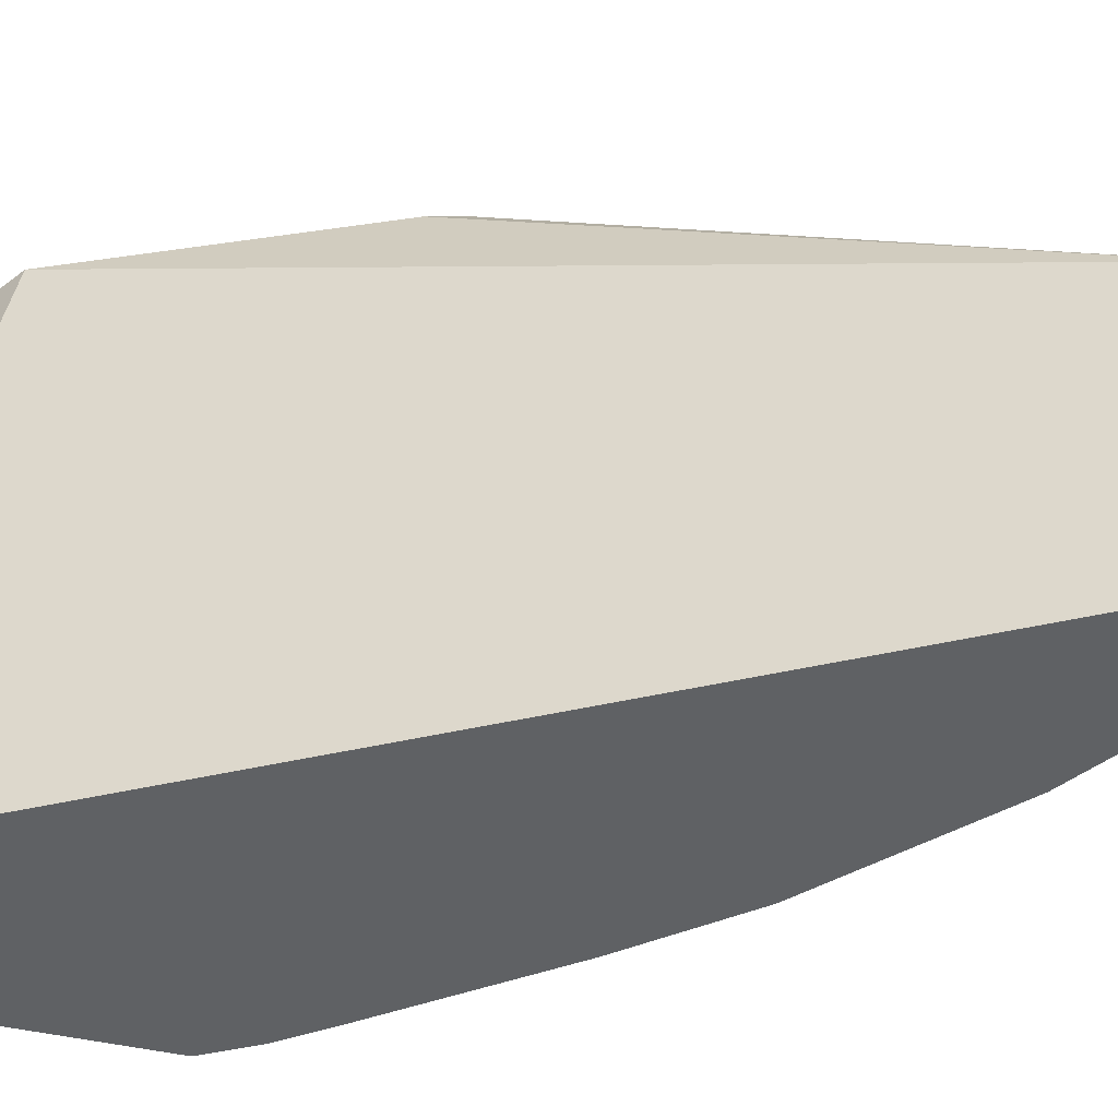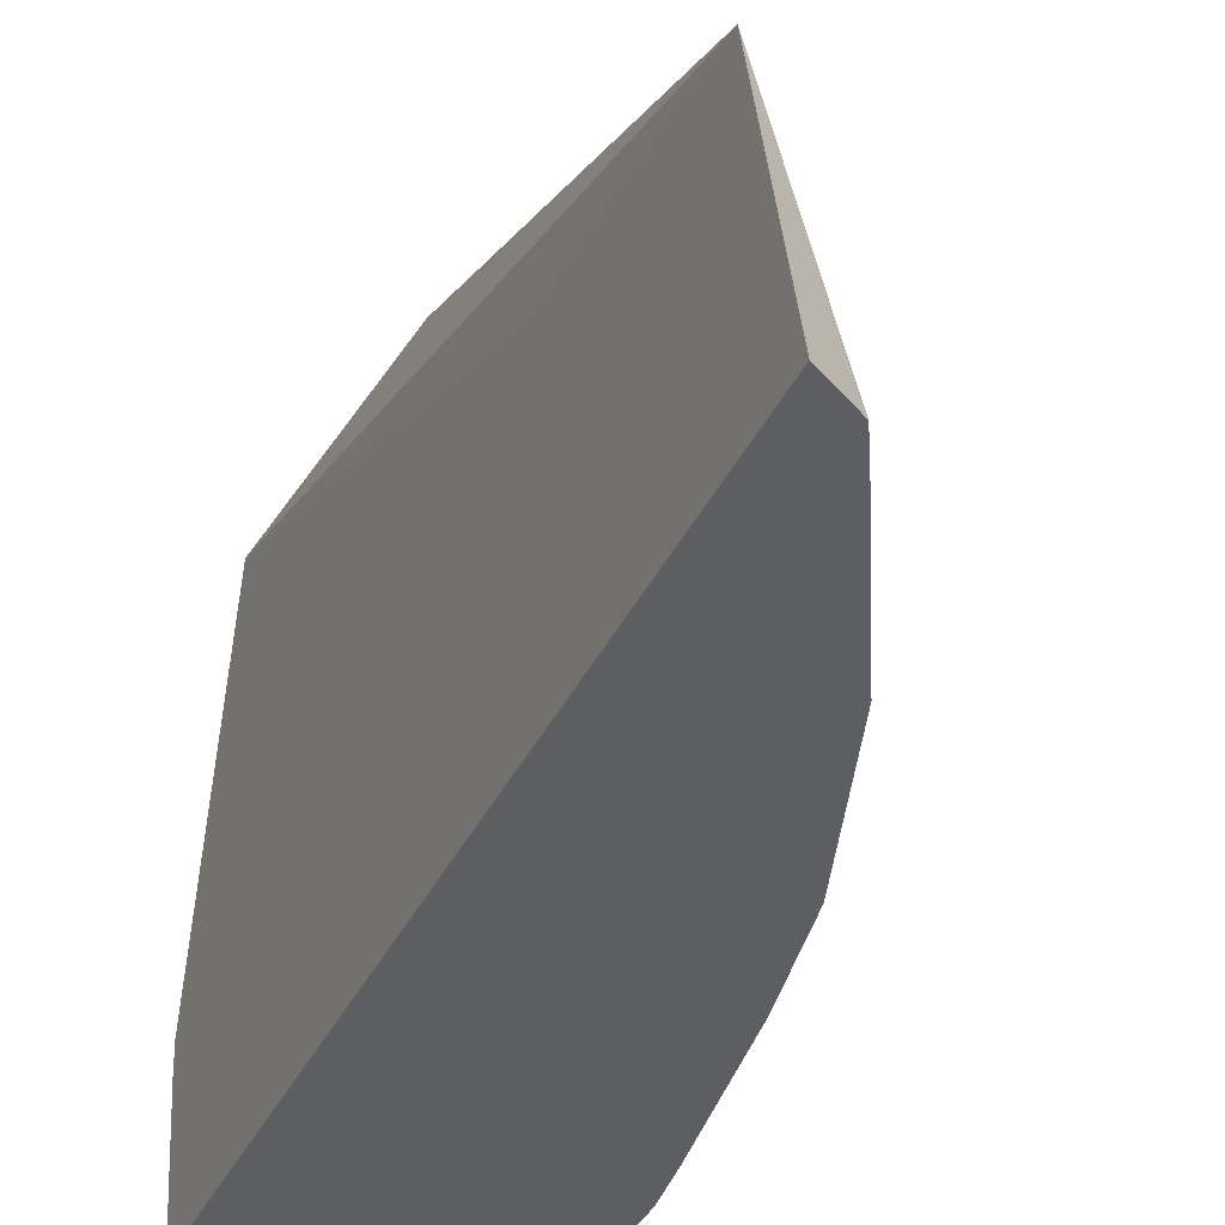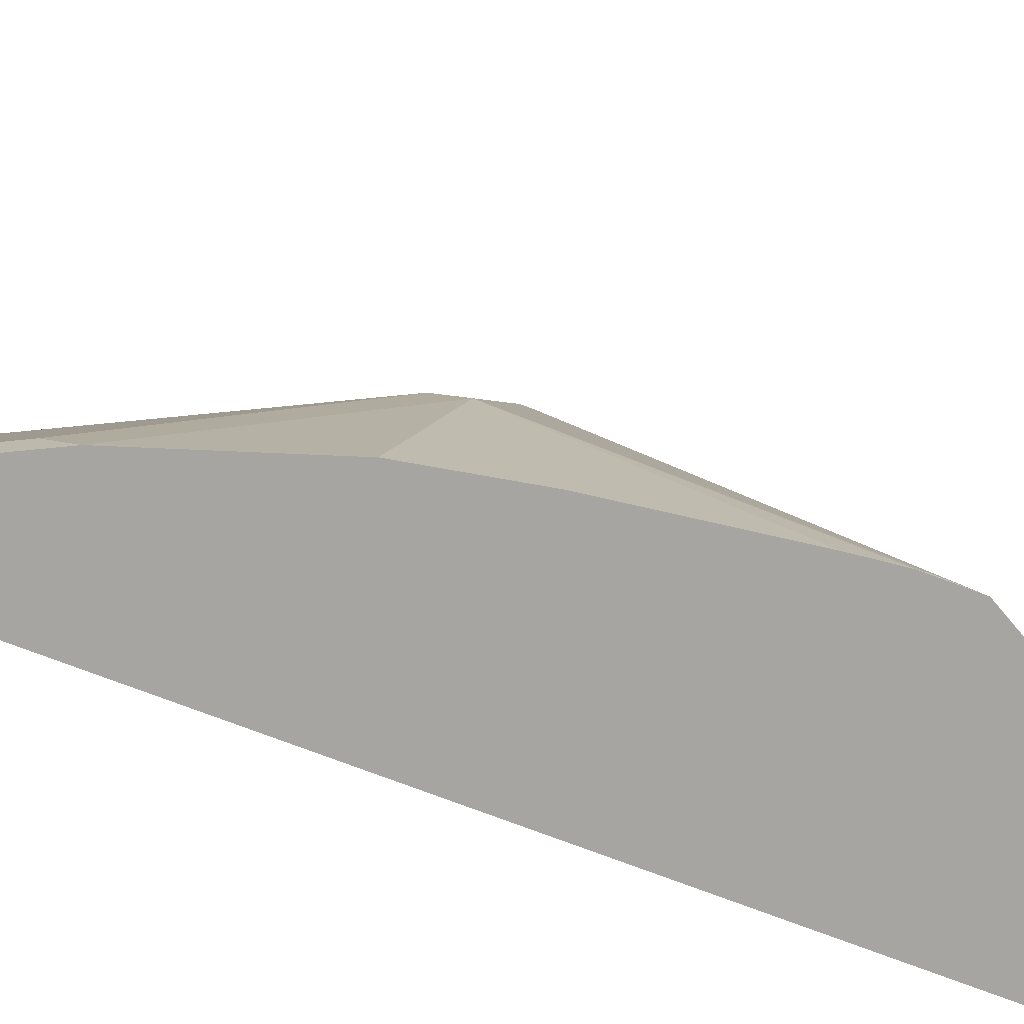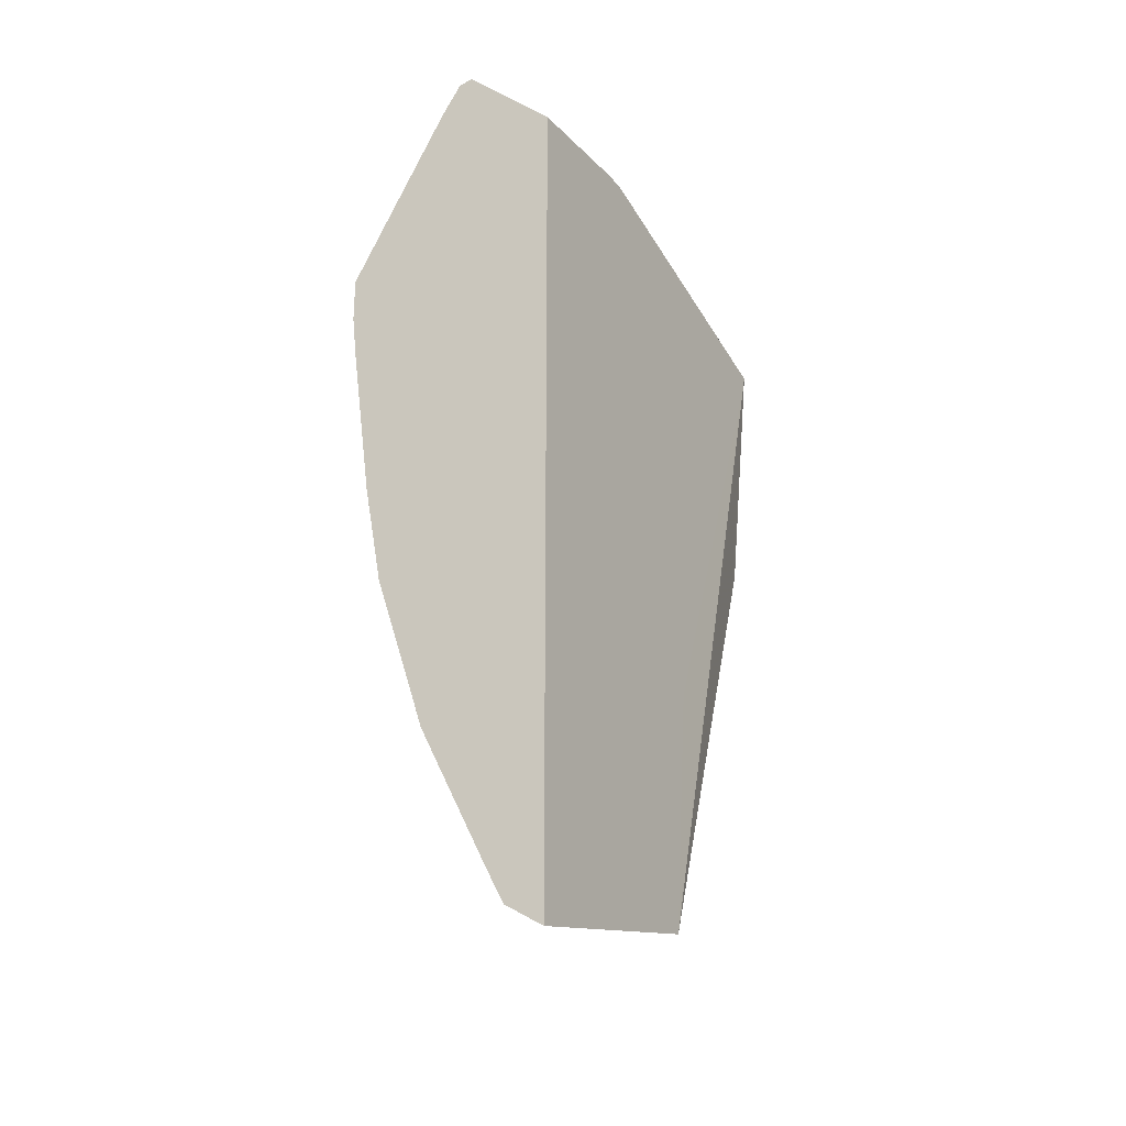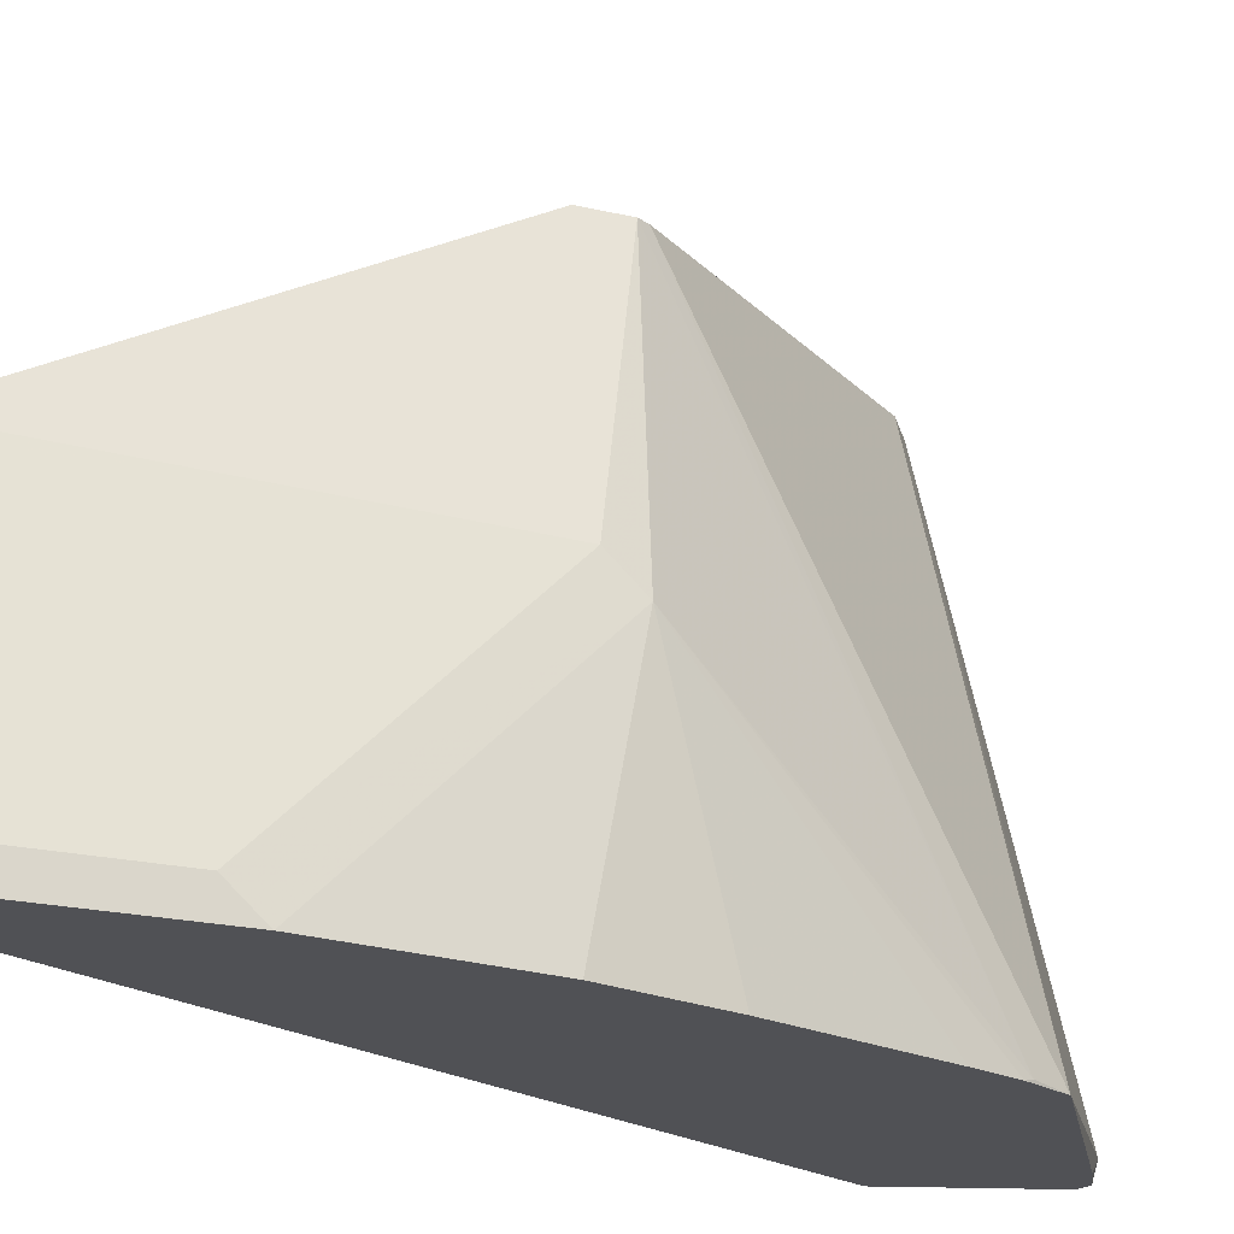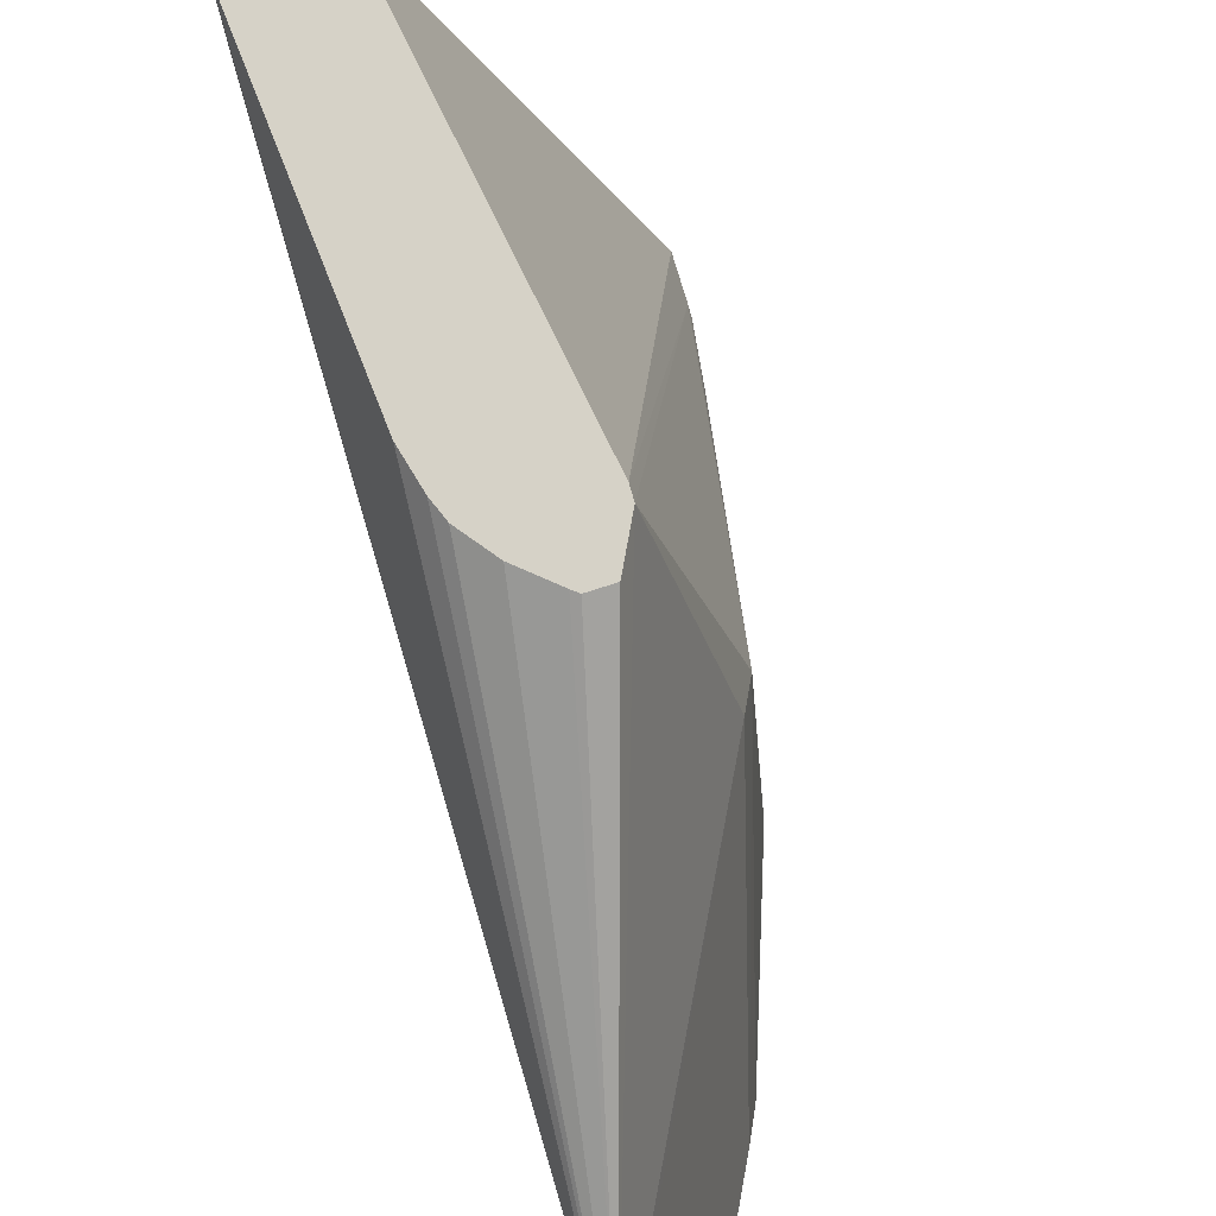
<metadata>
{"format":"obj","ext":"obj","renderer":"f3d","projection":"perspective","resolution":1024,"background":"white","views":[{"elev":-45.4,"azim":104.9,"up":"+Y"},{"elev":-37.4,"azim":156.7,"up":"+Y"},{"elev":-73.8,"azim":-110.9,"up":"+Y"},{"elev":-27.2,"azim":29.5,"up":"+Z"},{"elev":-20.2,"azim":-140.5,"up":"+Y"},{"elev":78.6,"azim":163.7,"up":"+Y"}]}
</metadata>
<code>
v -0.1157 -0.316 -0.2512
v -0.1225 -0.316 -0.2511
v -0.1139 -0.316 -0.2499
v -0.08442 -0.3912 -0.3804
v -0.1237 -0.316 -0.2486
v -0.1048 -0.316 -0.2422
v -0.08442 -0.3821 -0.2939
v -0.08442 -0.4772 -0.4003
v -0.09752 -0.4772 -0.392
v -0.09785 -0.4772 -0.3918
v -0.1056 -0.4685 -0.3766
v -0.08727 -0.395 -0.3766
v -0.1424 -0.395 -0.2664
v -0.1286 -0.316 -0.2389
v -0.09782 -0.316 -0.2334
v -0.09557 -0.316 -0.2279
v -0.09268 -0.316 -0.2172
v -0.08452 -0.316 -0.1286
v -0.08442 -0.3821 -0.2867
v -0.08442 -0.4772 -0.1102
v -0.1042 -0.4772 -0.3795
v -0.11 -0.4772 -0.3678
v -0.124 -0.4685 -0.3399
v -0.147 -0.4042 -0.2572
v -0.1286 -0.316 -0.2351
v -0.1632 -0.4764 -0.1652
v -0.09126 -0.316 -0.1151
v -0.08442 -0.4238 -0.1041
v -0.08442 -0.4213 -0.1048
v -0.08442 -0.4056 -0.1121
v -0.08442 -0.3858 -0.2021
v -0.08442 -0.383 -0.2646
v -0.08442 -0.4327 -0.1046
v -0.1165 -0.4772 -0.07956
v -0.1225 -0.4772 -0.3428
v -0.1284 -0.4772 -0.3311
v -0.1468 -0.4772 -0.2759
v -0.1537 -0.4772 -0.2392
v -0.1614 -0.4772 -0.1838
v -0.1632 -0.4772 -0.1682
v -0.1632 -0.4772 -0.1527
v -0.1102 -0.316 -0.1286
v -0.09396 -0.316 -0.1153
v -0.101 -0.3766 -0.09646
v -0.1194 -0.4685 -0.07808
v -0.1168 -0.4772 -0.07962
v -0.1628 -0.4772 -0.1518
v -0.1041 -0.316 -0.1164
v -0.1225 -0.4715 -0.07962
v -0.1213 -0.4772 -0.08076
v -0.1282 -0.4772 -0.09107
f 22 35 23
f 14 24 26
f 18 32 19
f 18 31 32
f 18 30 31
f 18 29 30
f 18 28 29
f 18 27 28
f 14 26 25
f 20 33 34
f 11 23 12
f 13 24 14
f 12 23 13
f 11 22 23
f 11 21 22
f 10 21 11
f 8 10 9
f 8 21 10
f 8 22 21
f 23 35 36
f 8 35 22
f 13 23 24
f 23 36 24
f 28 45 34
f 24 37 38
f 8 36 35
f 49 51 50
f 47 49 48
f 47 51 49
f 45 50 46
f 45 49 50
f 45 48 49
f 44 48 45
f 43 48 44
f 41 48 42
f 41 47 48
f 28 34 33
f 28 44 45
f 27 44 28
f 27 43 44
f 26 40 41
f 25 41 42
f 25 26 41
f 24 40 26
f 24 39 40
f 24 38 39
f 24 36 37
f 8 37 36
f 34 45 46
f 8 39 38
f 4 31 30
f 4 32 31
f 4 19 32
f 4 7 19
f 3 6 4
f 2 4 5
f 1 4 2
f 1 3 4
f 1 6 3
f 1 15 6
f 1 16 15
f 1 17 16
f 1 27 18
f 1 43 27
f 1 48 43
f 1 42 48
f 1 25 42
f 1 14 25
f 1 5 14
f 1 2 5
f 8 38 37
f 4 30 29
f 4 29 28
f 1 18 17
f 4 33 20
f 8 40 39
f 4 28 33
f 8 41 40
f 8 47 41
f 8 51 47
f 8 50 51
f 8 34 46
f 8 20 34
f 7 18 19
f 4 18 7
f 4 17 18
f 8 46 50
f 4 15 16
f 4 6 15
f 4 14 5
f 4 13 14
f 4 12 13
f 4 11 12
f 4 10 11
f 4 9 10
f 4 16 17
f 4 8 9
f 4 20 8

</code>
